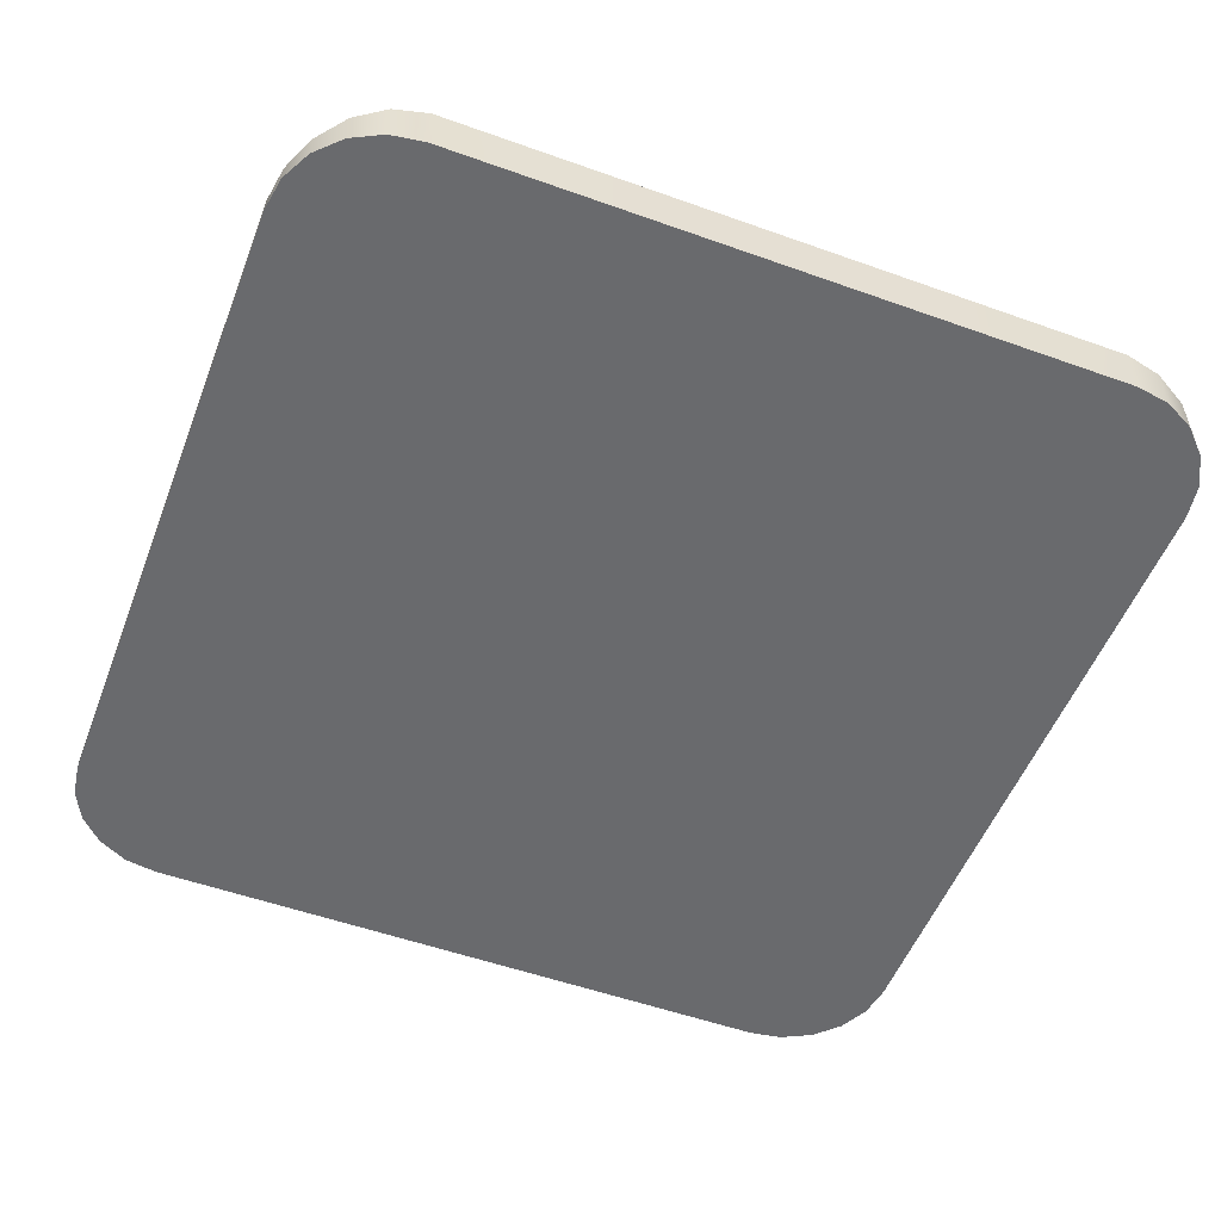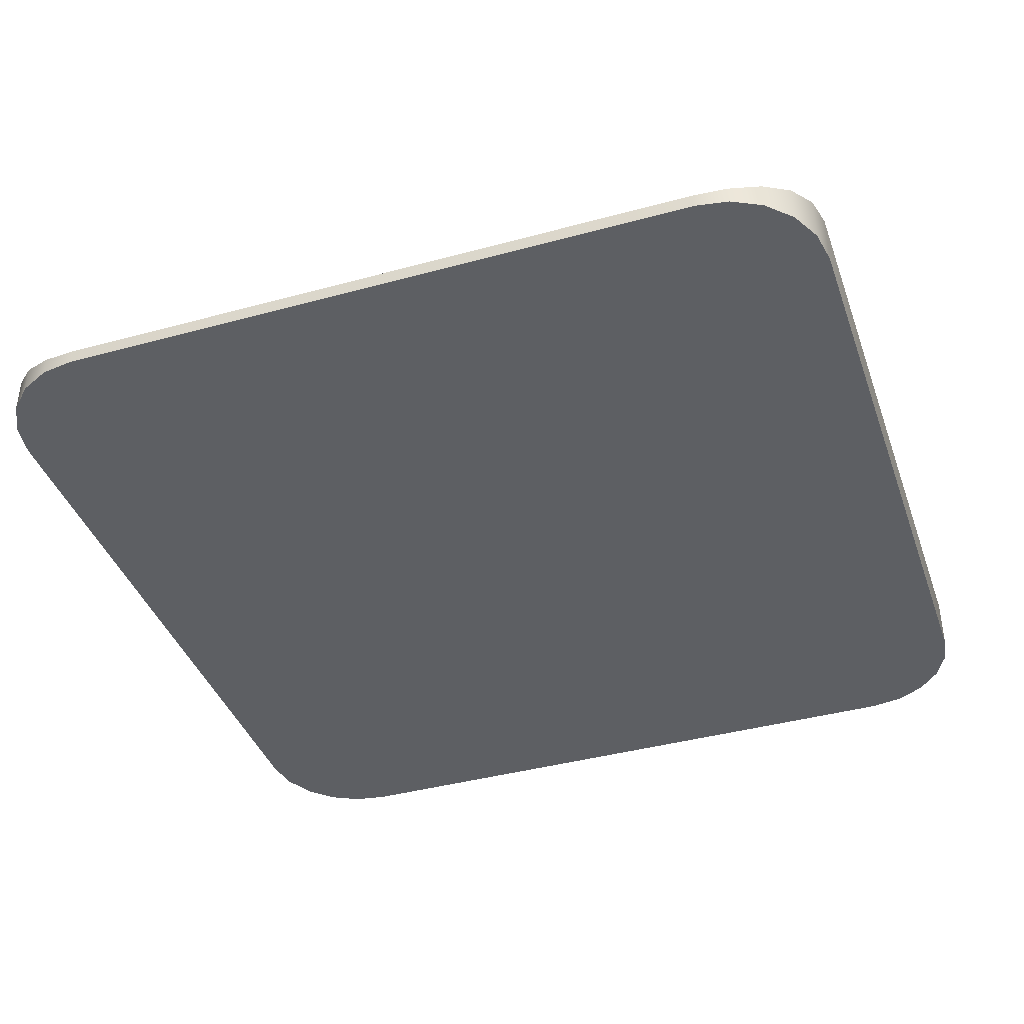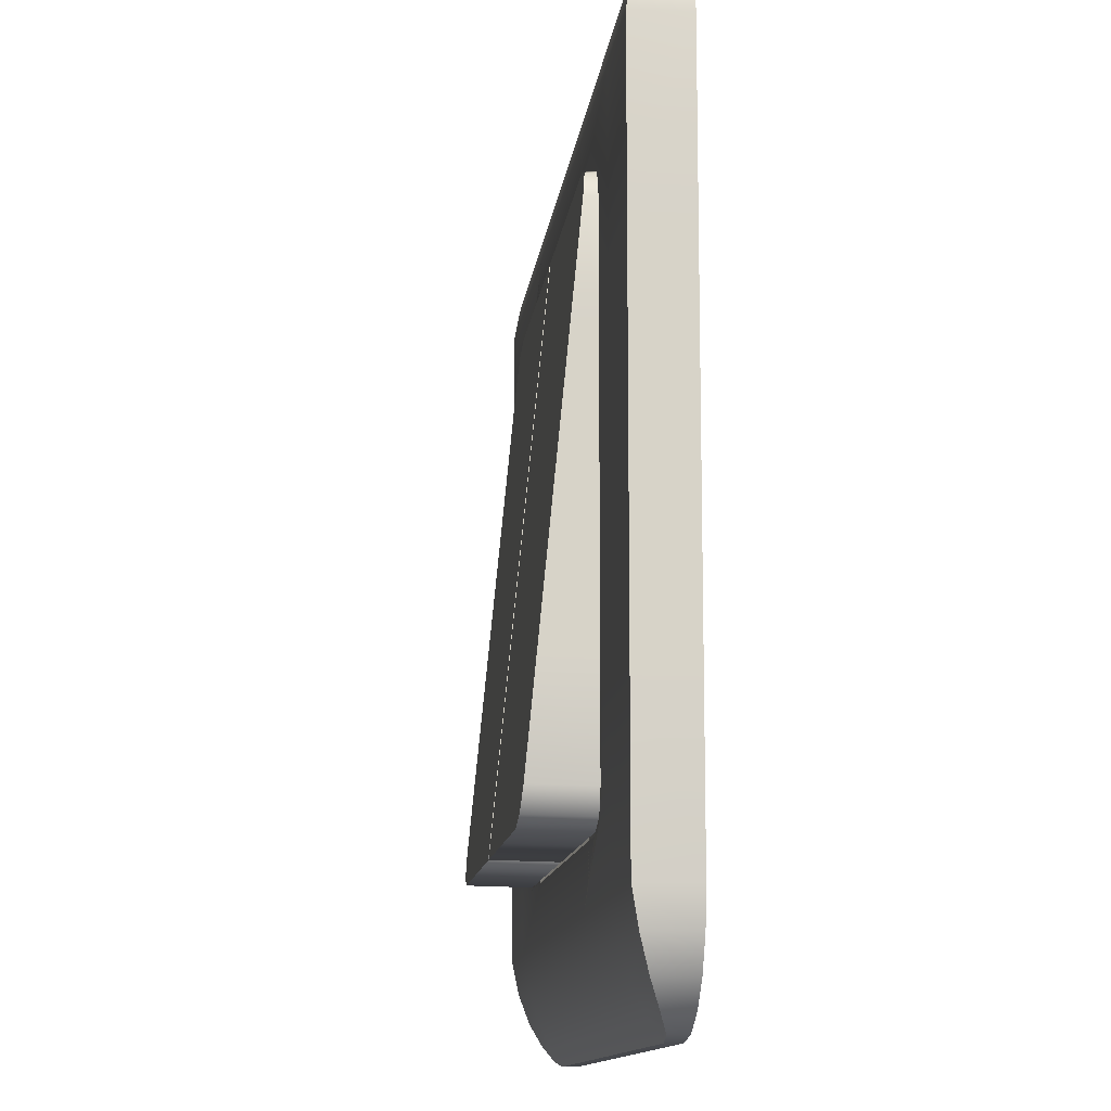
<metadata>
{"format":"obj","ext":"obj","renderer":"f3d","projection":"perspective","resolution":1024,"background":"white","views":[{"elev":-53.0,"azim":-111.0,"up":"+Z"},{"elev":-40.0,"azim":-161.3,"up":"+Z"},{"elev":-12.2,"azim":83.6,"up":"+Y"}]}
</metadata>
<code>
o switch_Cube.003
v -2.553 -2.543 1.126
v -2.553 2.543 0.6248
v 2.553 -2.543 1.126
v 2.553 2.543 0.6248
v -1.321 2.632 0.6161
v -0.029 -0 0.5245
v 1.321 2.632 0.6161
v 1.321 -2.632 1.135
v -0.029 1.316 0.5245
v -1.321 -2.632 1.135
v -2.641 -1.316 1.005
v -2.641 -0 0.8755
v -2.641 1.316 0.7458
v 2.641 1.316 0.7458
v 2.641 -0 0.8755
v 2.641 -1.316 1.005
v 2.33 2.632 0.6161
v 2.33 -2.632 1.135
v 2.33 1.316 0.7458
v 2.33 -0 0.8755
v 2.33 -1.316 1.005
v -2.641 2.321 0.6467
v 2.641 2.321 0.6467
v 1.321 2.321 0.6467
v -0.029 -2.322 0.5245
v -1.321 2.321 0.6467
v 2.33 2.321 0.6467
v -2.329 -2.632 1.135
v -2.329 2.632 0.6161
v -2.329 1.316 0.7458
v -2.329 -0 0.8755
v -2.329 -1.316 1.005
v -2.329 2.321 0.6467
v 2.641 -2.322 1.104
v 1.321 -2.322 1.104
v -0.029 2.321 0.5245
v -1.321 -2.322 1.104
v -2.641 -2.322 1.104
v 2.33 -2.322 1.104
v -2.329 -2.322 1.104
v 2.641 -2.333 0.5245
v 2.553 -2.555 0.5245
v 2.33 -2.644 0.5245
v 2.641 1.586 0.5245
v 2.641 1.322 0.5245
v 2.641 -0 0.5245
v 2.641 -1.322 0.5245
v 2.641 -1.586 0.5245
v 1.584 -2.644 0.5245
v 0.029 -1.316 0.5245
v 1.321 -2.644 0.5245
v -1.321 -2.644 0.5245
v -1.584 -2.644 0.5245
v -2.641 -1.322 0.5245
v -2.641 -1.586 0.5245
v -2.641 -0 0.5245
v -2.329 -2.644 0.5245
v -2.553 -2.555 0.5245
v -2.641 -2.333 0.5245
v 1.584 2.644 0.5245
v 2.553 2.555 0.5245
v 2.33 2.644 0.5245
v 2.641 2.332 0.5245
v 1.321 2.644 0.5245
v 0.029 -0 0.5245
v -1.321 2.644 0.5245
v -1.584 2.644 0.5245
v -2.641 1.586 0.5245
v -2.641 1.322 0.5245
v -2.553 2.555 0.5245
v -2.329 2.644 0.5245
v -2.641 2.332 0.5245
v 1.321 1.316 0.7458
v 0.029 1.316 0.5245
v -1.321 1.316 0.7458
v 1.321 -0 0.8755
v 0.029 -2.322 0.5245
v -1.321 -0 0.8755
v 1.321 -1.316 1.005
v 0.029 2.321 0.5245
v -1.321 -1.316 1.005
v 0.029 2.632 0.6161
v 0.029 -2.632 1.135
v 0.029 2.321 0.6467
v 0.029 -2.322 1.104
v 0.029 -2.644 0.5245
v 0.029 2.644 0.5245
v 0.029 1.316 0.7458
v 0.029 -0 0.8755
v 0.029 -1.316 1.005
v -0.029 2.632 0.6161
v -0.029 -2.632 1.135
v -0.029 2.321 0.6467
v -0.029 -2.322 1.104
v -0.029 -2.644 0.5245
v -0.029 2.644 0.5245
v -0.029 1.316 0.7458
v -0.029 -0 0.8755
v -0.029 -1.316 1.005
v -0.029 -1.316 0.5245
v -2.641 2.321 0.6467
v -2.553 2.543 0.6248
v 2.33 2.632 0.6161
v 2.553 2.543 0.6248
v 2.641 -2.322 1.104
v 2.553 -2.543 1.126
v -2.329 -2.632 1.135
v -2.553 -2.543 1.126
v -2.329 2.632 0.6161
v -1.321 2.632 0.6161
v 0.029 2.632 0.6161
v 1.321 2.632 0.6161
v 2.33 -2.632 1.135
v 1.321 -2.632 1.135
v -0.029 -2.632 1.135
v -1.321 -2.632 1.135
v -2.641 -2.322 1.104
v -2.641 -1.316 1.005
v -2.641 -0 0.8755
v -2.641 1.316 0.7458
v 2.641 2.321 0.6467
v 2.641 1.316 0.7458
v 2.641 -0 0.8755
v 2.641 -1.316 1.005
v 0.029 -2.632 1.135
v 0.029 -1.316 1.005
v 0.029 -2.322 1.104
v 0.029 -0 0.8755
v 0.029 1.316 0.7458
v 0.029 2.321 0.6467
v -0.029 2.632 0.6161
v -0.029 -1.316 1.005
v -0.029 -2.322 1.104
v -0.029 -0 0.8755
v -0.029 1.316 0.7458
v -0.029 2.321 0.6467
f 40 117 1 107
f 39 35 114 113
f 86 125 85 77
f 133 37 116 115
f 33 101 120 30
f 30 120 119 31
f 31 119 118 32
f 123 20 21 124
f 122 19 20 123
f 121 27 19 122
f 105 39 113 106
f 104 103 27 121
f 109 102 101 33
f 103 7 24 27
f 131 110 26 93
f 110 109 33 26
f 37 40 107 116
f 124 21 39 105
f 32 118 117 40
f 70 72 22 2
f 58 57 28 108
f 59 58 108 38
f 72 68 69 13 22
f 57 53 52 10 28
f 66 67 71 29 5
f 47 46 15 16
f 45 44 63 23 14
f 69 56 12 13
f 62 60 64 112 17
f 43 42 3 18
f 46 45 14 15
f 54 55 59 38 11
f 86 51 8 125
f 56 54 11 12
f 42 41 34 3
f 61 62 17 4
f 41 48 47 16 34
f 96 66 5 91
f 136 36 96 91
f 63 61 4 23
f 51 49 43 18 8
f 71 70 2 29
f 93 26 75 97
f 88 84 80 74
f 97 75 78 98
f 89 88 74 65
f 135 134 6 9
f 98 78 81 99
f 26 33 30 75
f 31 78 75 30
f 32 81 78 31
f 32 40 37 81
f 133 99 81 37
f 136 135 9 36
f 21 79 35 39
f 20 76 79 21
f 19 73 76 20
f 27 24 73 19
f 35 79 90 127
f 76 128 90 79
f 73 129 128 76
f 24 130 129 73
f 95 25 94 92
f 64 87 111 112
f 7 82 130 24
f 35 127 83 114
f 134 132 100 6
f 132 94 25 100
f 85 126 50 77
f 126 89 65 50
f 52 95 92 10
f 84 111 87 80
o base_Cube.001
v 4.251 -3.201 0.001766
v 3.201 -4.251 0.001766
v 4.251 -0 0.5245
v 4.251 -0 0.001766
v 3.201 4.251 0.001766
v 4.251 3.201 0.001766
v 3.526 4.199 0.001766
v 3.818 4.05 0.001766
v 4.05 3.818 0.001766
v 4.199 3.526 0.001766
v 4.251 3.201 0.5245
v 3.201 4.251 0.146
v 4.199 3.526 0.4638
v 4.05 3.818 0.3718
v 3.818 4.05 0.2654
v 3.526 4.199 0.1785
v 0 4.251 0.001766
v 0 4.251 0.146
v -4.251 -0 0.5245
v -3.201 4.251 0.001766
v -4.251 3.201 0.001766
v -3.526 4.199 0.001766
v -3.818 4.05 0.001766
v -4.05 3.818 0.001766
v -4.199 3.526 0.001766
v -4.251 3.201 0.5245
v -3.201 4.251 0.146
v -4.199 3.526 0.4638
v -4.05 3.818 0.3718
v -3.818 4.05 0.2654
v -3.526 4.199 0.1785
v 3.526 -4.199 0.001766
v 3.818 -4.05 0.001766
v 4.05 -3.818 0.001766
v 4.199 -3.526 0.001766
v 4.251 -3.201 0.5245
v 3.201 -4.251 0.146
v 4.199 -3.526 0.4638
v 4.05 -3.818 0.3718
v 3.818 -4.05 0.2654
v 3.526 -4.199 0.1785
v -0 -4.251 0.001766
v -0 -4.251 0.146
v -4.251 -0 0.001766
v 0 -0 0.001766
v -3.201 -4.251 0.001766
v -4.251 -3.201 0.001766
v -3.526 -4.199 0.001766
v -3.818 -4.05 0.001766
v -4.05 -3.818 0.001766
v -4.199 -3.526 0.001766
v -4.251 -3.201 0.5245
v -3.201 -4.251 0.146
v -4.199 -3.526 0.4638
v -4.05 -3.818 0.3718
v -3.818 -4.05 0.2654
v -3.526 -4.199 0.1785
v 3.201 -0 0.5245
v 3.201 -0 0.001766
v -3.201 -0 0.5245
v -3.201 -0 0.001766
v 3.201 -3.201 0.001766
v -0 -3.201 0.001766
v -3.201 -3.201 0.001766
v 0 3.201 0.001766
v 3.201 3.201 0.001766
v -3.201 3.201 0.001766
v -1.601 4.251 0.001766
v -1.601 -0 0.001766
v -1.601 -4.251 0.001766
v -1.601 -4.251 0.146
v -1.601 4.251 0.146
v -1.601 -3.201 0.001766
v -1.601 3.201 0.001766
v 1.601 4.251 0.001766
v 1.601 -0 0.001766
v 1.601 -4.251 0.001766
v 1.601 -4.251 0.146
v 1.601 4.251 0.146
v 1.601 -3.201 0.001766
v 1.601 3.201 0.001766
v -4.251 1.601 0.5245
v 4.251 1.601 0.001766
v 4.251 1.601 0.5245
v 0 1.601 0.001766
v -4.251 1.601 0.001766
v 3.201 1.601 0.001766
v -3.201 1.601 0.001766
v -1.601 1.601 0.001766
v 1.601 1.601 0.001766
v 4.251 -1.601 0.001766
v 4.251 -1.601 0.5245
v -0 -1.601 0.001766
v -4.251 -1.601 0.001766
v -4.251 -1.601 0.5245
v -3.201 -1.601 0.001766
v 3.201 -1.601 0.001766
v -1.601 -1.601 0.001766
v 1.601 -1.601 0.001766
v -3.201 -1.601 0.5245
v 3.201 -1.601 0.5245
v 0 3.201 0.5245
v -1.601 3.201 0.5245
v 3.201 3.201 0.5245
v -3.201 3.201 0.5245
v 1.601 3.201 0.5245
v 3.201 1.601 0.5245
v -3.201 1.601 0.5245
v 2.668 -2.354 0.5245
v 2.579 -2.579 0.5245
v 2.353 -2.668 0.5245
v 2.668 1.601 0.5245
v 2.668 1.334 0.5245
v 2.668 -0 0.5245
v 2.668 -1.334 0.5245
v 2.668 -1.601 0.5245
v 1.601 -2.668 0.5245
v -0 -2.668 0.5245
v 1.334 -2.668 0.5245
v -1.334 -2.668 0.5245
v -1.601 -2.668 0.5245
v -2.668 -1.334 0.5245
v -2.668 -1.601 0.5245
v -2.668 -0 0.5245
v -2.353 -2.668 0.5245
v -2.579 -2.579 0.5245
v -2.668 -2.354 0.5245
v 1.601 2.668 0.5245
v 2.579 2.579 0.5245
v 2.353 2.668 0.5245
v 2.668 2.353 0.5245
v 1.334 2.668 0.5245
v 0 2.668 0.5245
v -1.334 2.668 0.5245
v -1.601 2.668 0.5245
v -2.668 1.601 0.5245
v -2.668 1.334 0.5245
v -2.579 2.579 0.5245
v -2.353 2.668 0.5245
v -2.668 2.353 0.5245
v -0 -3.201 0.5245
v 3.201 -3.201 0.5245
v -3.201 -3.201 0.5245
v 1.601 -3.201 0.5245
v -1.601 -3.201 0.5245
v 3.201 -3.535 0.4638
v -1.601 -3.535 0.4638
v -0 -3.535 0.4638
v 1.601 -3.535 0.4638
v -3.201 -3.535 0.4638
v -0 -3.824 0.3718
v -3.201 -3.824 0.3718
v -1.601 -3.824 0.3718
v 1.601 -3.824 0.3718
v 3.201 -3.824 0.3718
v -3.201 -4.053 0.2654
v -0 -4.053 0.2654
v 1.601 -4.053 0.2654
v 3.201 -4.053 0.2654
v -1.601 -4.053 0.2654
v 1.601 3.517 0.4638
v 0 3.517 0.4638
v -1.601 3.517 0.4638
v -3.201 3.517 0.4638
v 3.201 3.517 0.4638
v -3.201 3.813 0.3718
v -1.601 3.813 0.3718
v 0 3.813 0.3718
v 3.201 3.813 0.3718
v 1.601 3.813 0.3718
v 0 4.048 0.2654
v -1.601 4.048 0.2654
v 1.601 4.048 0.2654
v -3.201 4.048 0.2654
v 3.201 4.048 0.2654
v 2.509 -2.213 0.3708
v 2.424 -2.424 0.3708
v 2.213 -2.509 0.3708
v 2.509 1.505 0.3708
v 2.509 1.254 0.3708
v 2.509 -0 0.3708
v 2.509 -1.254 0.3708
v 2.509 -1.505 0.3708
v 1.505 -2.509 0.3708
v -0 -2.509 0.3708
v 1.254 -2.509 0.3708
v -1.254 -2.509 0.3708
v -1.505 -2.509 0.3708
v -2.509 -1.254 0.3708
v -2.509 -1.505 0.3708
v -2.509 -0 0.3708
v -2.212 -2.509 0.3708
v -2.424 -2.424 0.3708
v -2.509 -2.213 0.3708
v 1.505 2.509 0.3708
v 2.424 2.424 0.3708
v 2.213 2.509 0.3708
v 2.509 2.212 0.3708
v 1.254 2.509 0.3708
v 0 2.509 0.3708
v -1.254 2.509 0.3708
v -1.505 2.509 0.3708
v -2.509 1.505 0.3708
v -2.509 1.254 0.3708
v -2.424 2.424 0.3708
v -2.212 2.509 0.3708
v -2.509 2.212 0.3708
v 4.199 -3.526 0.001766
v 4.05 -3.818 0.001766
v 4.05 -3.818 0.3718
v 4.199 -3.526 0.4638
v 4.251 -3.201 0.001766
v 4.199 3.526 0.4638
v 4.251 3.201 0.5245
v 4.251 3.201 0.001766
v 4.199 3.526 0.001766
v 4.05 3.818 0.3718
v 4.05 3.818 0.001766
v 3.818 4.05 0.2654
v 3.818 4.05 0.001766
v 3.526 4.199 0.1785
v 3.526 4.199 0.001766
v 3.201 4.251 0.146
v 3.201 4.251 0.001766
v 4.251 -3.201 0.5245
v -4.199 3.526 0.4638
v -4.251 3.201 0.5245
v -4.251 3.201 0.001766
v -4.199 3.526 0.001766
v -4.05 3.818 0.3718
v -4.05 3.818 0.001766
v -3.818 4.05 0.2654
v -3.818 4.05 0.001766
v -3.526 4.199 0.1785
v -3.526 4.199 0.001766
v -3.201 4.251 0.146
v -3.201 4.251 0.001766
v -4.251 1.601 0.5245
v -4.251 -0 0.5245
v -1.601 4.251 0.001766
v 1.601 4.251 0.001766
v 3.818 -4.05 0.2654
v 3.818 -4.05 0.001766
v 3.526 -4.199 0.1785
v 3.526 -4.199 0.001766
v 3.201 -4.251 0.146
v 3.201 -4.251 0.001766
v 4.251 -1.601 0.001766
v 4.251 -1.601 0.5245
v 4.251 -0 0.5245
v -4.199 -3.526 0.4638
v -4.251 -3.201 0.5245
v -4.251 -3.201 0.001766
v -4.199 -3.526 0.001766
v -4.05 -3.818 0.3718
v -4.05 -3.818 0.001766
v -3.818 -4.05 0.2654
v -3.818 -4.05 0.001766
v -3.526 -4.199 0.1785
v -3.526 -4.199 0.001766
v -3.201 -4.251 0.146
v -3.201 -4.251 0.001766
v -4.251 -1.601 0.001766
v -1.601 -4.251 0.001766
v 1.601 -4.251 0.001766
v 4.251 1.601 0.001766
v 4.251 1.601 0.5245
v -4.251 1.601 0.001766
v -4.251 -1.601 0.5245
v -1.601 -4.251 0.146
v -1.601 4.251 0.146
v 1.601 -4.251 0.146
v 1.601 4.251 0.146
v 0 4.251 0.001766
v -0 -4.251 0.001766
v -0 -4.251 0.146
v 0 4.251 0.146
v 4.251 -0 0.001766
v -4.251 -0 0.001766
v 2.668 -1.601 0.5245
v 2.668 -2.354 0.5245
v 2.579 -2.579 0.5245
v 2.353 -2.668 0.5245
v 2.668 1.601 0.5245
v 2.668 1.334 0.5245
v 2.668 -0 0.5245
v 2.668 -1.334 0.5245
v 1.601 -2.668 0.5245
v -0 -2.668 0.5245
v 1.334 -2.668 0.5245
v -1.334 -2.668 0.5245
v -1.601 -2.668 0.5245
v -2.668 -1.601 0.5245
v -2.668 -1.334 0.5245
v -2.668 -0 0.5245
v -2.668 -2.354 0.5245
v -2.353 -2.668 0.5245
v -2.579 -2.579 0.5245
v 2.353 2.668 0.5245
v 1.601 2.668 0.5245
v 2.579 2.579 0.5245
v 2.668 2.353 0.5245
v 0 2.668 0.5245
v 1.334 2.668 0.5245
v -1.334 2.668 0.5245
v -1.601 2.668 0.5245
v -2.668 1.601 0.5245
v -2.668 1.334 0.5245
v -2.353 2.668 0.5245
v -2.579 2.579 0.5245
v -2.668 2.353 0.5245
v 2.509 -1.505 0.3708
v 2.509 -2.213 0.3708
v 2.424 -2.424 0.3708
v 2.213 -2.509 0.3708
v 2.509 1.505 0.3708
v 2.509 1.254 0.3708
v 2.509 -0 0.3708
v 2.509 -1.254 0.3708
v 1.505 -2.509 0.3708
v -0 -2.509 0.3708
v 1.254 -2.509 0.3708
v -1.254 -2.509 0.3708
v -1.505 -2.509 0.3708
v -2.509 -1.505 0.3708
v -2.509 -1.254 0.3708
v -2.509 -0 0.3708
v -2.509 -2.213 0.3708
v -2.212 -2.509 0.3708
v -2.424 -2.424 0.3708
v 2.213 2.509 0.3708
v 1.505 2.509 0.3708
v 2.424 2.424 0.3708
v 2.509 2.212 0.3708
v 0 2.509 0.3708
v 1.254 2.509 0.3708
v -1.254 2.509 0.3708
v -1.505 2.509 0.3708
v -2.509 1.505 0.3708
v -2.509 1.254 0.3708
v -2.212 2.509 0.3708
v -2.424 2.424 0.3708
v -2.509 2.212 0.3708
f 147 240 243 220
f 377 409 359 360
f 211 141 202 217
f 350 351 352 349
f 349 352 354 353
f 353 354 356 355
f 355 356 358 357
f 357 358 360 359
f 219 403 386 414
f 162 218 244 241
f 376 373 372 407
f 204 210 203 156
f 363 362 365 364
f 362 366 367 365
f 366 368 369 367
f 368 370 371 369
f 370 372 373 371
f 222 415 375 374
f 172 228 237 278
f 401 383 382 408
f 213 216 198 138
f 361 347 344 348
f 347 346 345 344
f 346 378 379 345
f 378 380 381 379
f 380 382 383 381
f 227 414 386 385
f 188 279 236 231
f 400 406 397 398
f 206 182 200 209
f 388 389 390 387
f 387 390 392 391
f 391 392 394 393
f 393 394 396 395
f 395 396 398 397
f 230 405 375 415
f 214 294 293 179
f 208 308 307 154
f 156 203 157 161 160 159 158
f 232 200 183 399
f 224 225 205 197
f 138 198 137 171 170 169 168
f 223 202 142 402
f 235 229 181 212
f 183 200 182 184 185 186 187
f 234 232 197 205
f 384 233 195 140
f 404 224 197 180
f 142 202 141 143 144 145 146
f 225 221 181 205
f 226 223 195 212
f 229 234 205 181
f 196 236 429 430 431
f 163 310 308 208
f 178 206 209 199
f 411 412 406 400
f 153 201 210 204
f 410 376 407 413
f 221 226 212 181
f 233 235 212 195
f 173 295 294 214
f 194 243 420 421 422
f 178 199 216 213
f 411 401 408 412
f 153 211 217 201
f 410 413 409 377
f 201 217 226 221
f 217 202 223 226
f 210 201 221 225
f 157 203 224 404
f 195 223 402 140
f 203 210 225 224
f 364 222 374 363
f 351 350 403 219
f 198 216 235 233
f 199 209 234 229
f 137 198 233 384
f 209 200 232 234
f 216 199 229 235
f 197 232 399 180
f 389 388 405 230
f 348 227 385 361
f 231 236 196 155
f 237 228 139 194
f 240 147 149 301
f 238 239 442 441 439
f 239 241 244 443 447 446 445 442
f 242 240 301 297
f 238 242 297 298
f 241 300 164 162
f 220 243 194 139
f 244 218 155 196
f 425 427 428 281 277
f 422 423 416 237 194
f 428 433 434 432 429 236 279 281
f 431 444 443 244 196
f 439 440 436 242 238
f 436 435 437 438 420 243 240 242
f 278 282 174 172
f 277 280 424 426 425
f 280 278 237 416 417 418 419 424
f 281 279 286 283
f 277 281 283 284
f 279 188 190 286
f 283 286 288 289
f 174 282 291 175
f 284 283 289 287
f 284 285 280 277
f 285 282 278 280
f 286 190 191 288
f 288 191 192 292
f 287 290 285 284
f 287 289 296 293
f 290 291 282 285
f 289 288 292 296
f 175 291 295 176
f 296 292 189 207
f 176 295 173 177
f 293 296 207 179
f 293 294 290 287
f 294 295 291 290
f 292 192 193 189
f 298 299 239 238
f 298 297 306 304
f 164 300 302 165
f 299 300 241 239
f 301 149 150 305
f 297 301 305 306
f 305 150 151 311
f 303 302 300 299
f 304 306 309 307
f 306 305 311 309
f 304 303 299 298
f 165 302 310 166
f 311 151 152 148
f 308 310 302 303
f 307 309 215 154
f 166 310 163 167
f 307 308 303 304
f 309 311 148 215
f 266 264 468 467
f 251 250 454 455
f 265 266 467 469
f 252 251 455 448
f 267 265 469 470
f 253 247 451 456
f 248 267 470 452
f 254 255 458 457
f 268 269 471 472
f 255 253 456 458
f 264 268 472 468
f 256 254 457 459
f 269 270 473 471
f 257 256 459 460
f 270 271 474 473
f 258 259 461 462
f 272 273 476 475
f 260 258 462 463
f 245 252 448 449
f 273 260 463 476
f 259 263 464 461
f 246 245 449 450
f 275 274 478 477
f 261 257 460 465
f 247 246 450 451
f 274 276 479 478
f 262 261 465 466
f 249 248 452 453
f 276 272 475 479
f 263 262 466 464
f 250 249 453 454
f 271 275 477 474
f 319 318 317 316 315 334 332 333 331 335 336 337 338 342 341 343 339 340 327 325 326 330 329 328 324 323 321 322 320 314 313 312

</code>
